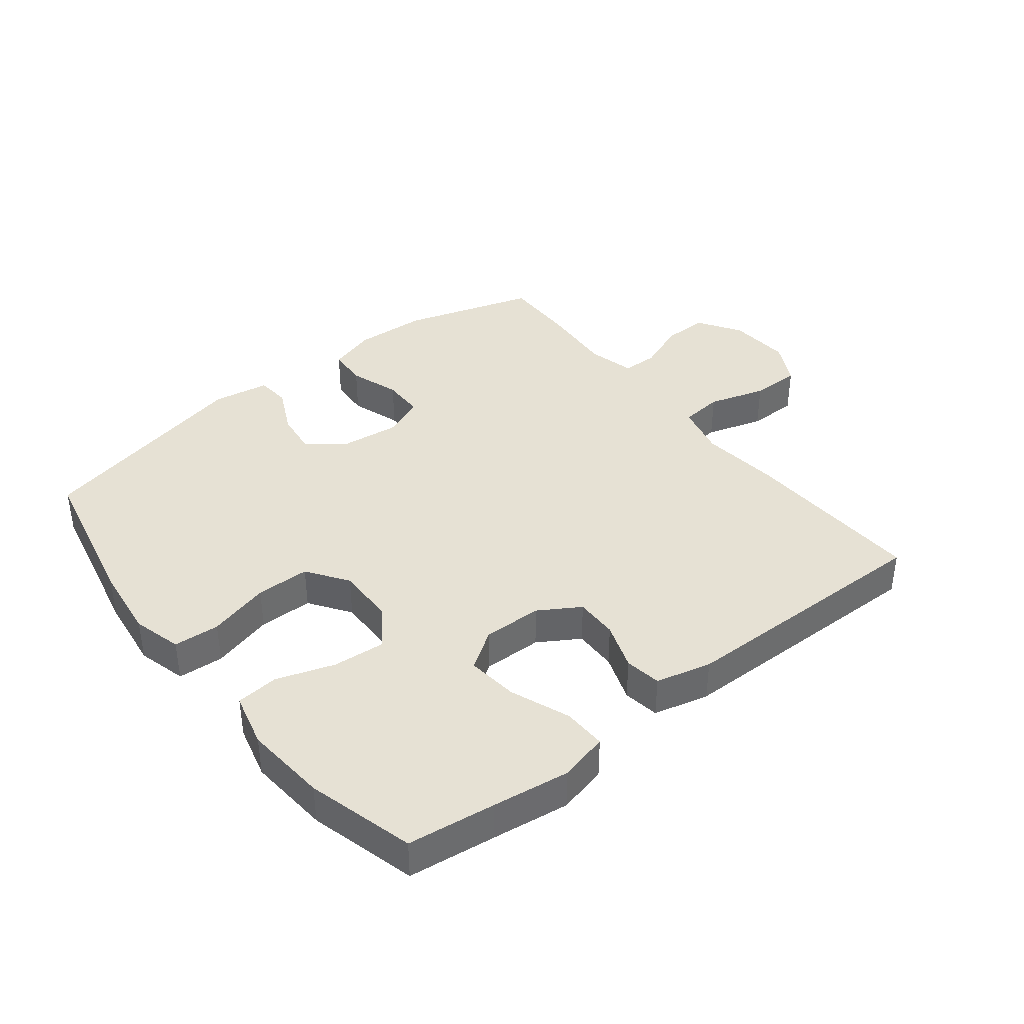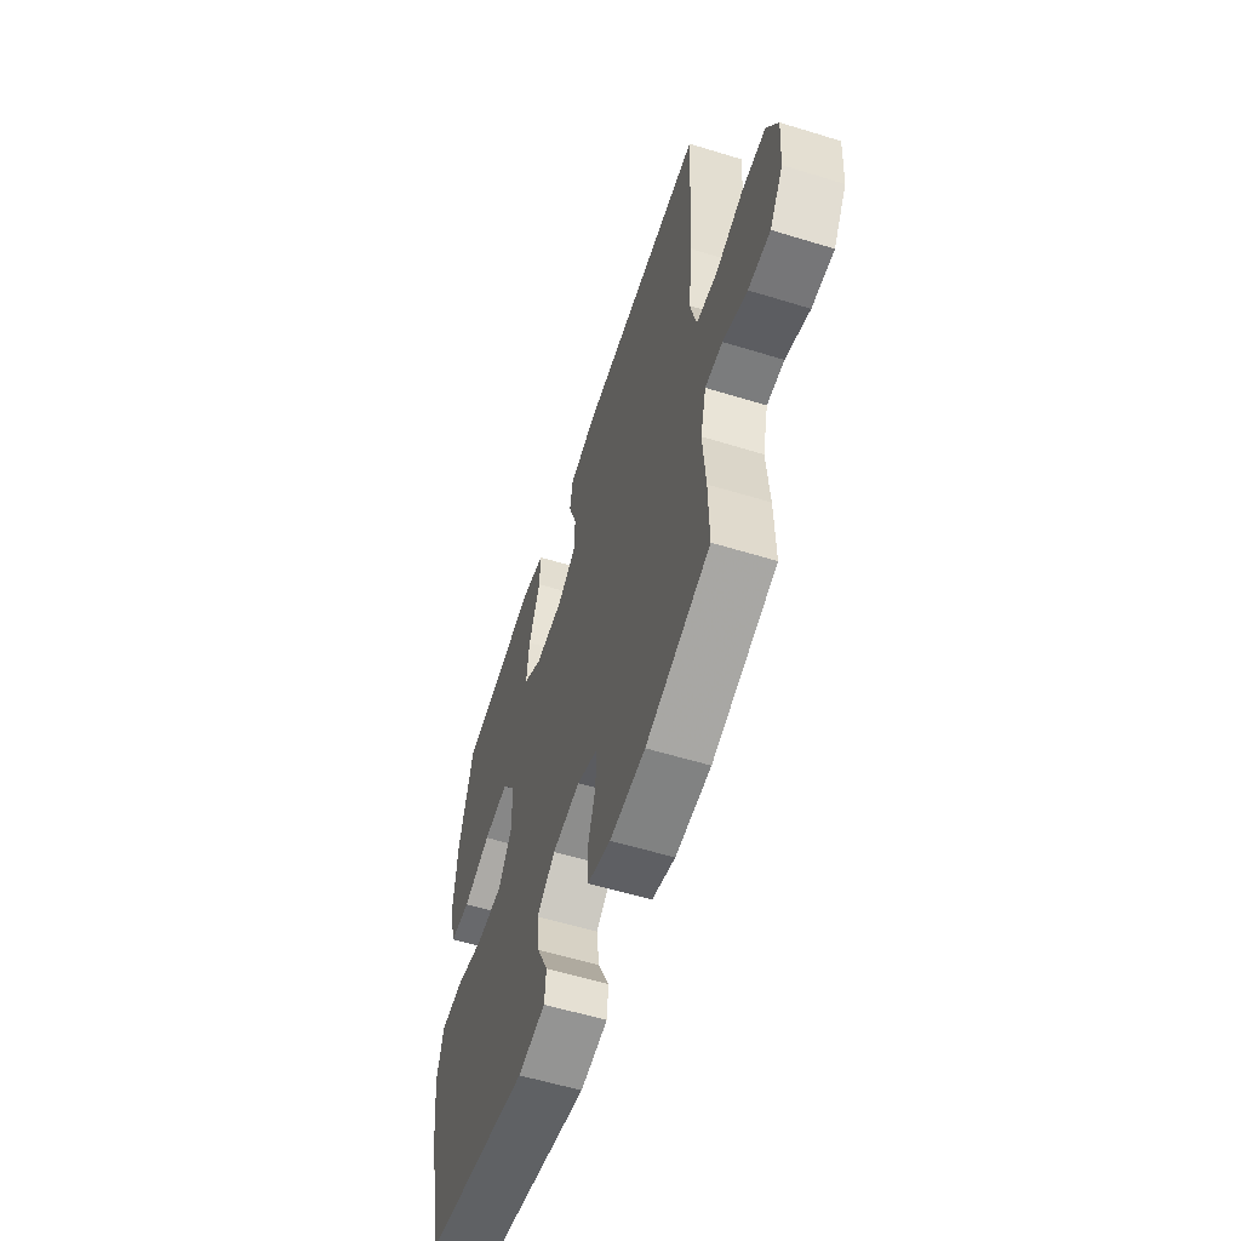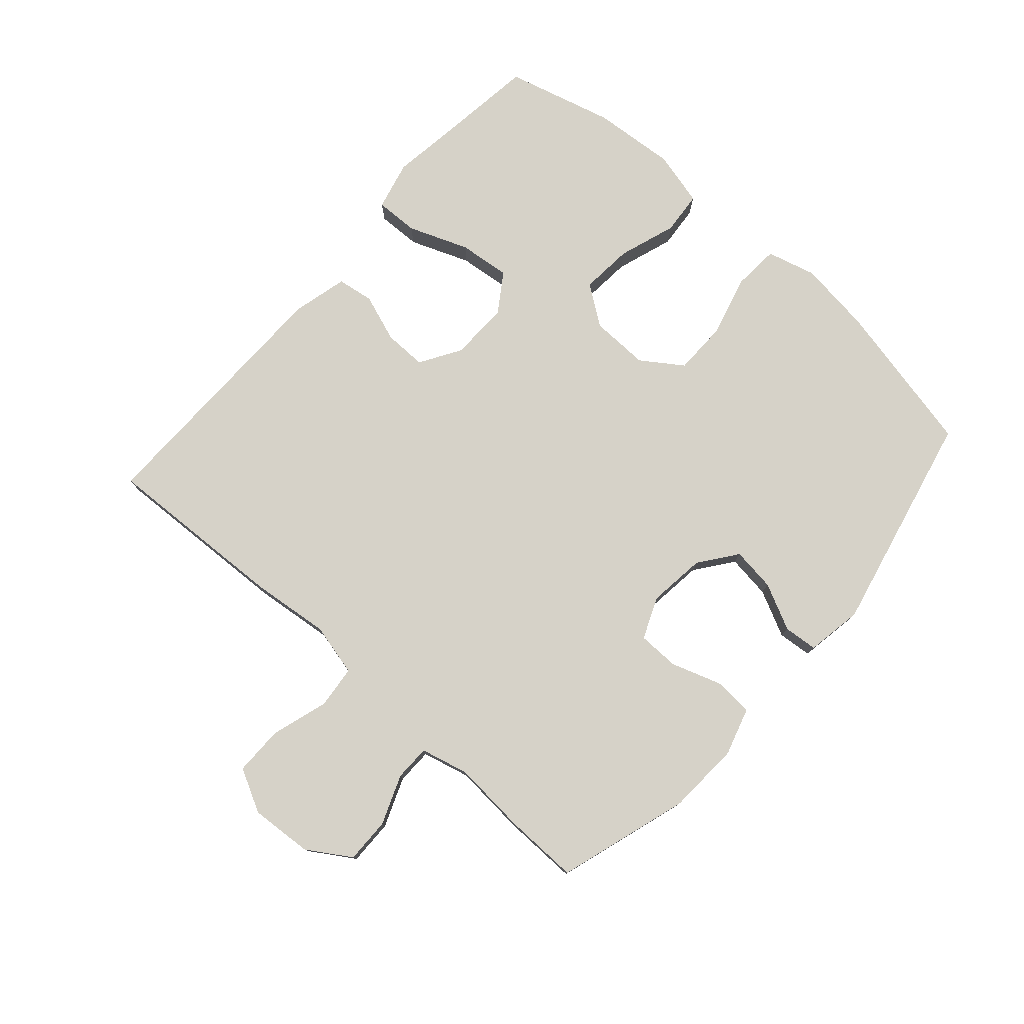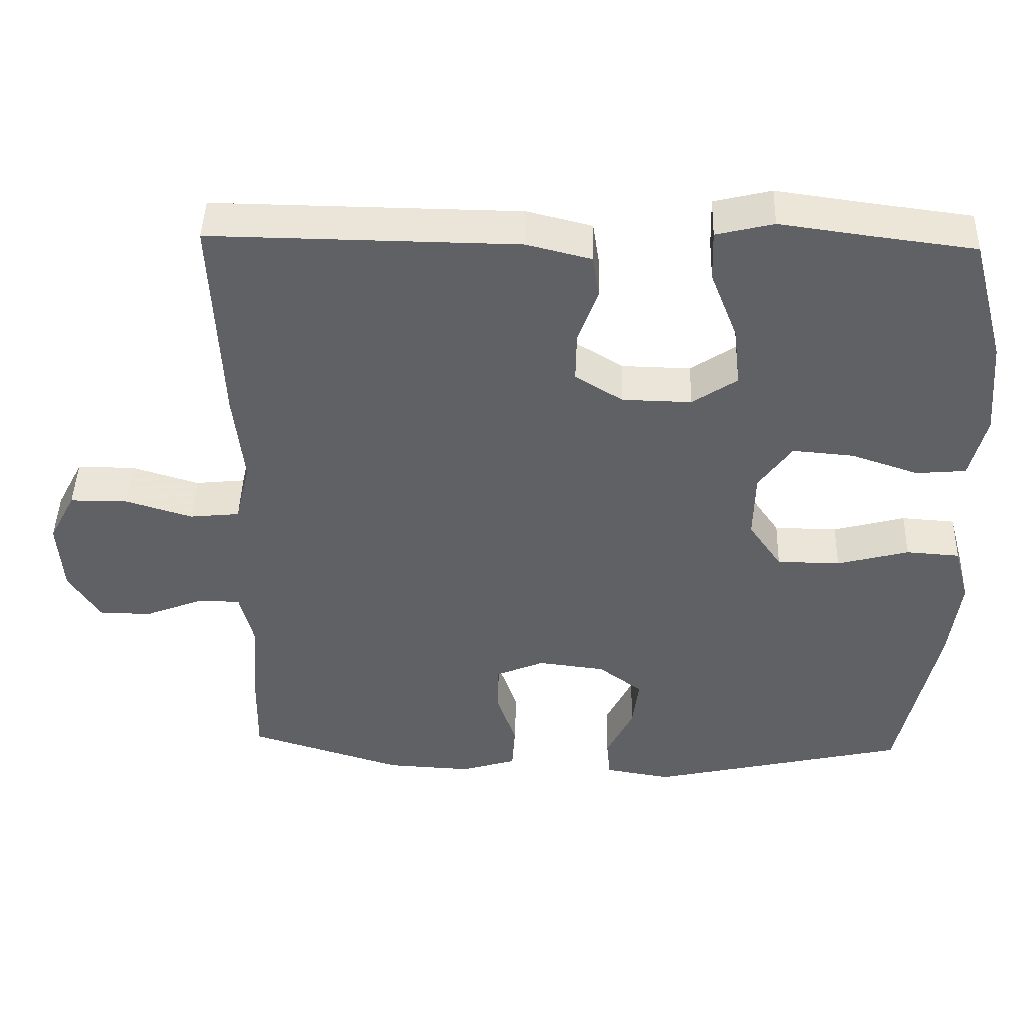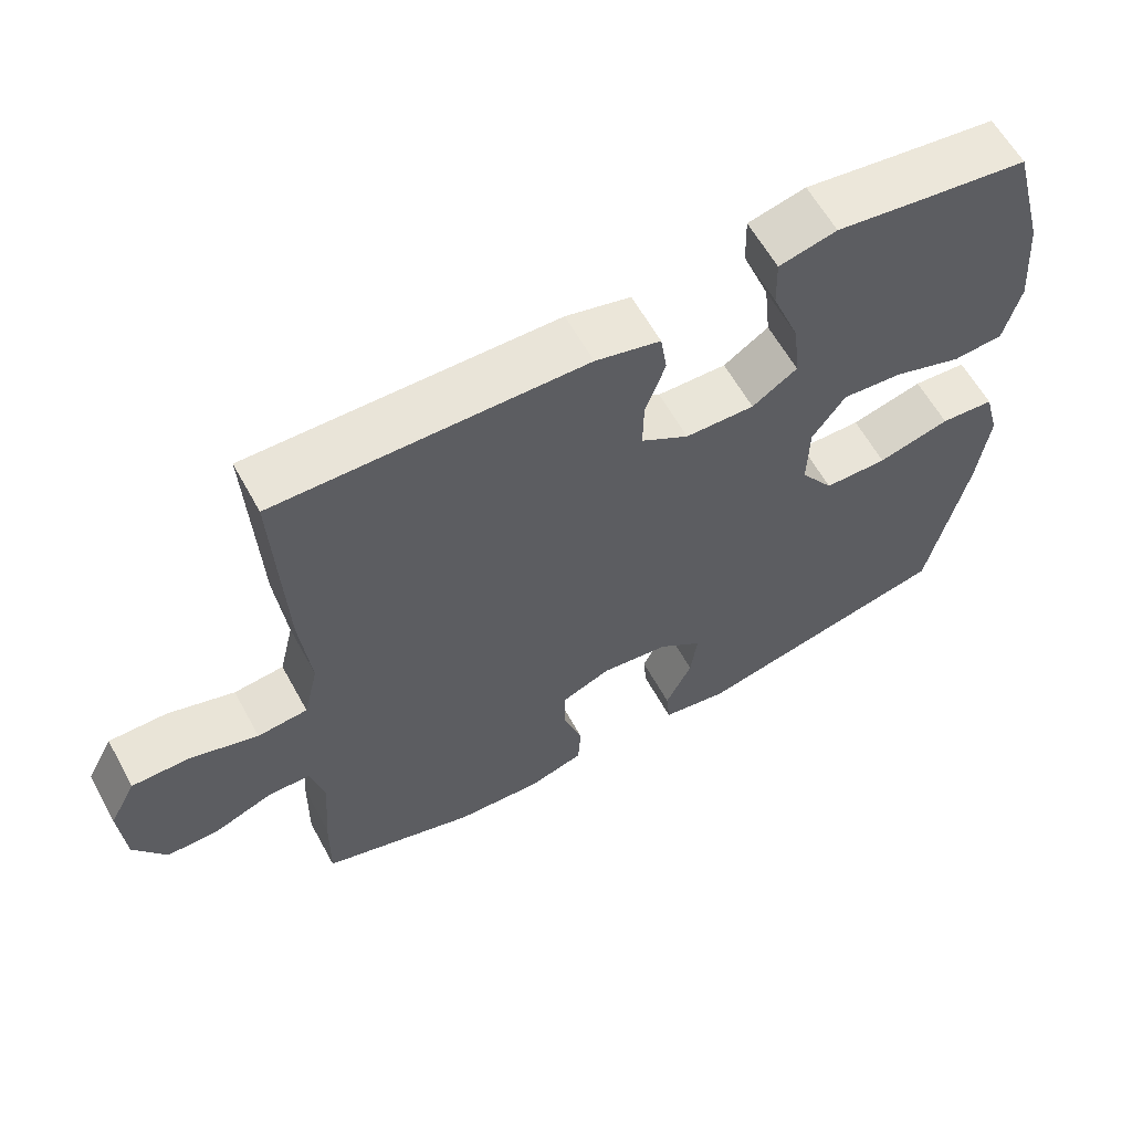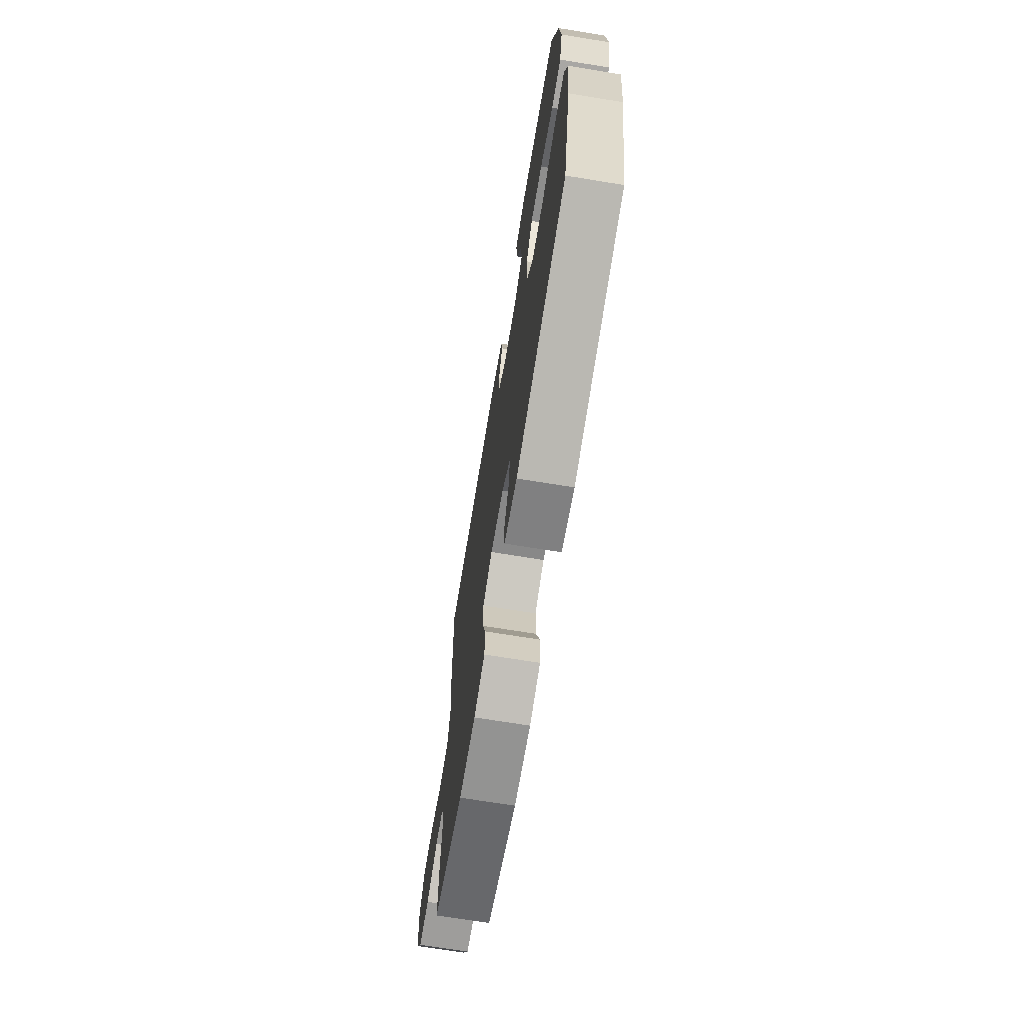
<metadata>
{"format":"obj","ext":"obj","renderer":"f3d","projection":"perspective","resolution":1024,"background":"white","views":[{"elev":39.3,"azim":-38.3,"up":"+Y"},{"elev":-57.7,"azim":72.3,"up":"+Z"},{"elev":77.9,"azim":131.6,"up":"+Y"},{"elev":44.6,"azim":-178.4,"up":"+Z"},{"elev":60.9,"azim":151.3,"up":"+Z"},{"elev":-69.6,"azim":-99.3,"up":"+Z"}]}
</metadata>
<code>
v 0.5 0.07 0.5
v 0.487 0.07 0.208
v 0.473 0.07 0.081
v 0.493 0.07 -0.003
v 0.561 0.07 -0.01
v 0.652 0.07 0.018
v 0.731 0.07 0.018
v 0.767 0.07 -0.051
v 0.76 0.07 -0.15
v 0.716 0.07 -0.219
v 0.644 0.07 -0.218
v 0.565 0.07 -0.187
v 0.508 0.07 -0.188
v 0.489 0.07 -0.264
v 0.498 0.07 -0.381
v 0.5 0.07 -0.5
v 0.29 0.07 -0.565
v 0.174 0.07 -0.571
v 0.098 0.07 -0.548
v 0.094 0.07 -0.485
v 0.121 0.07 -0.405
v 0.12 0.07 -0.339
v 0.054 0.07 -0.311
v -0.038 0.07 -0.322
v -0.098 0.07 -0.367
v -0.089 0.07 -0.437
v -0.053 0.07 -0.511
v -0.058 0.07 -0.565
v -0.148 0.07 -0.58
v -0.5 0.07 -0.5
v -0.553 0.07 -0.255
v -0.568 0.07 -0.137
v -0.547 0.07 -0.059
v -0.474 0.07 -0.054
v -0.376 0.07 -0.08
v -0.29 0.07 -0.079
v -0.245 0.07 -0.014
v -0.247 0.07 0.079
v -0.292 0.07 0.142
v -0.375 0.07 0.135
v -0.467 0.07 0.104
v -0.535 0.07 0.11
v -0.557 0.07 0.197
v -0.546 0.07 0.329
v -0.5 0.07 0.5
v -0.36 0.07 0.518
v -0.237 0.07 0.535
v -0.159 0.07 0.516
v -0.161 0.07 0.447
v -0.198 0.07 0.352
v -0.207 0.07 0.27
v -0.146 0.07 0.229
v -0.052 0.07 0.231
v 0.013 0.07 0.271
v 0.012 0.07 0.339
v -0.015 0.07 0.415
v -0.006 0.07 0.473
v 0.082 0.07 0.495
v 0.5 0 0.5
v 0.487 0 0.208
v 0.473 0 0.081
v 0.493 0 -0.003
v 0.561 0 -0.01
v 0.652 0 0.018
v 0.731 0 0.018
v 0.767 0 -0.051
v 0.76 0 -0.15
v 0.716 0 -0.219
v 0.644 0 -0.218
v 0.565 0 -0.187
v 0.508 0 -0.188
v 0.489 0 -0.264
v 0.498 0 -0.381
v 0.5 0 -0.5
v 0.29 0 -0.565
v 0.174 0 -0.571
v 0.098 0 -0.548
v 0.094 0 -0.485
v 0.121 0 -0.405
v 0.12 0 -0.339
v 0.054 0 -0.311
v -0.038 0 -0.322
v -0.098 0 -0.367
v -0.089 0 -0.437
v -0.053 0 -0.511
v -0.058 0 -0.565
v -0.148 0 -0.58
v -0.5 0 -0.5
v -0.553 0 -0.255
v -0.568 0 -0.137
v -0.547 0 -0.059
v -0.474 0 -0.054
v -0.376 0 -0.08
v -0.29 0 -0.079
v -0.245 0 -0.014
v -0.247 0 0.079
v -0.292 0 0.142
v -0.375 0 0.135
v -0.467 0 0.104
v -0.535 0 0.11
v -0.557 0 0.197
v -0.546 0 0.329
v -0.5 0 0.5
v -0.36 0 0.518
v -0.237 0 0.535
v -0.159 0 0.516
v -0.161 0 0.447
v -0.198 0 0.352
v -0.207 0 0.27
v -0.146 0 0.229
v -0.052 0 0.231
v 0.013 0 0.271
v 0.012 0 0.339
v -0.015 0 0.415
v -0.006 0 0.473
v 0.082 0 0.495
f 55 56 57 58
f 54 55 58 1
f 53 54 1 2
f 52 53 2 3
f 47 48 49 50
f 46 47 50 51
f 45 46 51
f 44 45 51
f 43 44 51 52
f 40 41 42 43
f 39 40 43 52
f 32 33 34 35
f 32 35 36
f 31 32 36
f 30 31 36
f 29 30 36 37
f 26 27 28 29
f 25 26 29 37
f 18 19 20 21
f 18 21 22
f 17 18 22
f 14 15 16 17
f 13 14 17 22
f 9 10 11 12
f 9 12 13
f 8 9 13
f 5 6 7 8
f 4 5 8 13
f 38 39 52 3
f 24 25 37 38
f 23 24 38 3
f 13 22 23
f 3 4 13 23
f 116 115 114 113
f 59 116 113 112
f 60 59 112 111
f 61 60 111 110
f 108 107 106 105
f 109 108 105 104
f 109 104 103
f 109 103 102
f 110 109 102 101
f 101 100 99 98
f 110 101 98 97
f 93 92 91 90
f 94 93 90
f 94 90 89
f 94 89 88
f 95 94 88 87
f 87 86 85 84
f 95 87 84 83
f 79 78 77 76
f 80 79 76
f 80 76 75
f 75 74 73 72
f 80 75 72 71
f 70 69 68 67
f 71 70 67
f 71 67 66
f 66 65 64 63
f 71 66 63 62
f 61 110 97 96
f 96 95 83 82
f 61 96 82 81
f 81 80 71
f 81 71 62 61
f 1 59 60 2
f 2 60 61 3
f 3 61 62 4
f 4 62 63 5
f 5 63 64 6
f 6 64 65 7
f 7 65 66 8
f 8 66 67 9
f 9 67 68 10
f 10 68 69 11
f 11 69 70 12
f 12 70 71 13
f 13 71 72 14
f 14 72 73 15
f 15 73 74 16
f 16 74 75 17
f 17 75 76 18
f 18 76 77 19
f 19 77 78 20
f 20 78 79 21
f 21 79 80 22
f 22 80 81 23
f 23 81 82 24
f 24 82 83 25
f 25 83 84 26
f 26 84 85 27
f 27 85 86 28
f 28 86 87 29
f 29 87 88 30
f 30 88 89 31
f 31 89 90 32
f 32 90 91 33
f 33 91 92 34
f 34 92 93 35
f 35 93 94 36
f 36 94 95 37
f 37 95 96 38
f 38 96 97 39
f 39 97 98 40
f 40 98 99 41
f 41 99 100 42
f 42 100 101 43
f 43 101 102 44
f 44 102 103 45
f 45 103 104 46
f 46 104 105 47
f 47 105 106 48
f 48 106 107 49
f 49 107 108 50
f 50 108 109 51
f 51 109 110 52
f 52 110 111 53
f 53 111 112 54
f 54 112 113 55
f 55 113 114 56
f 56 114 115 57
f 57 115 116 58
f 58 116 59 1

</code>
